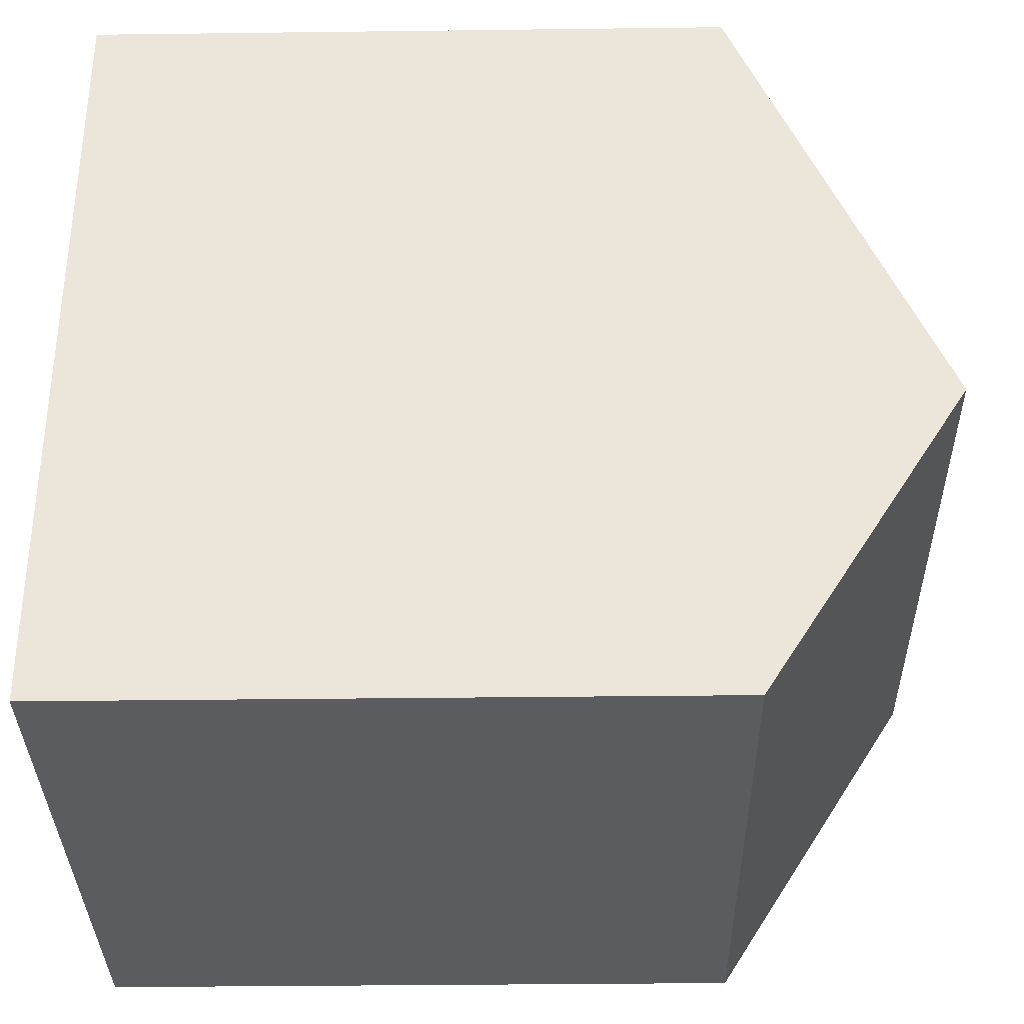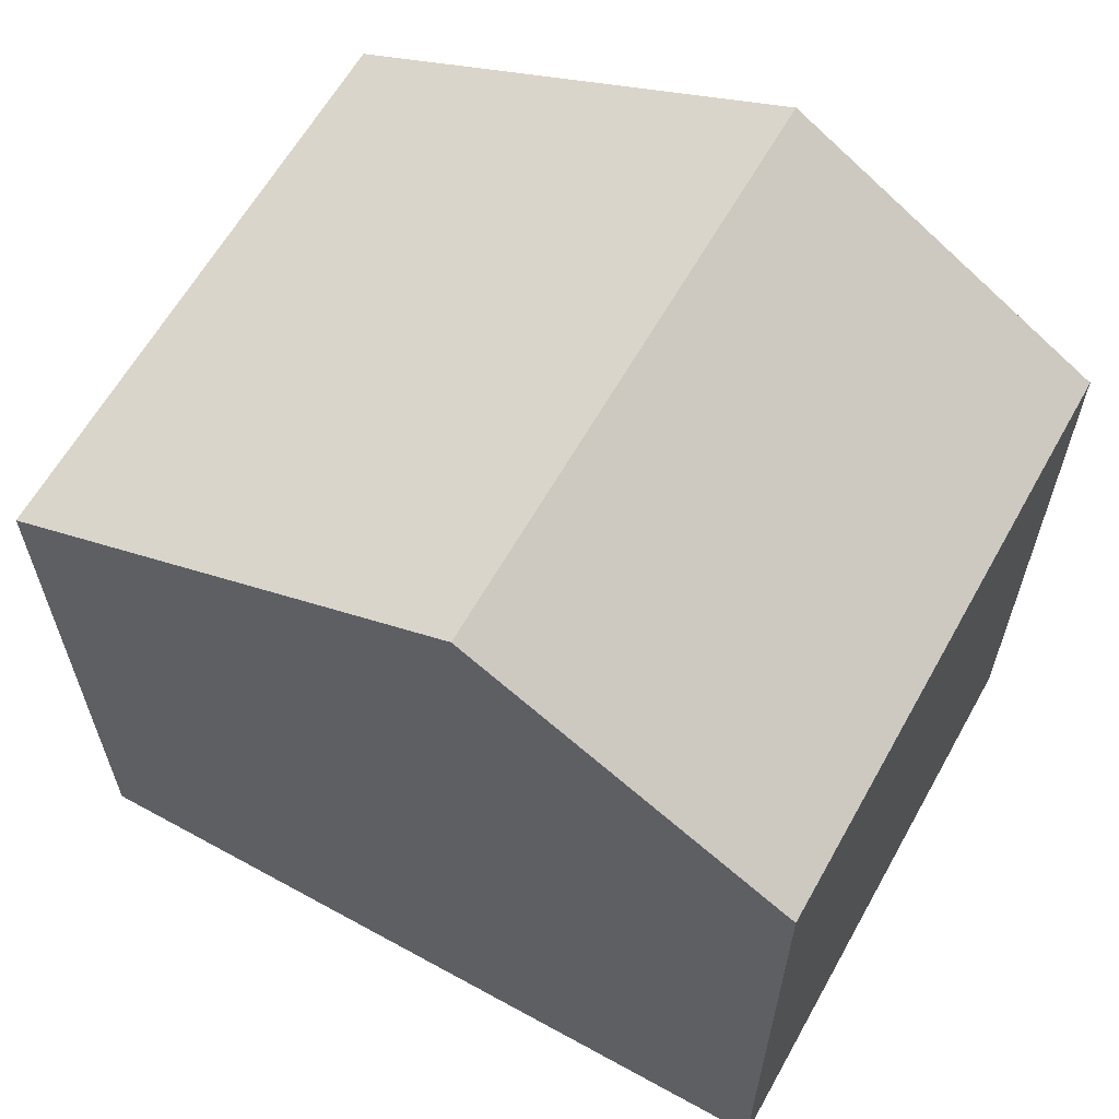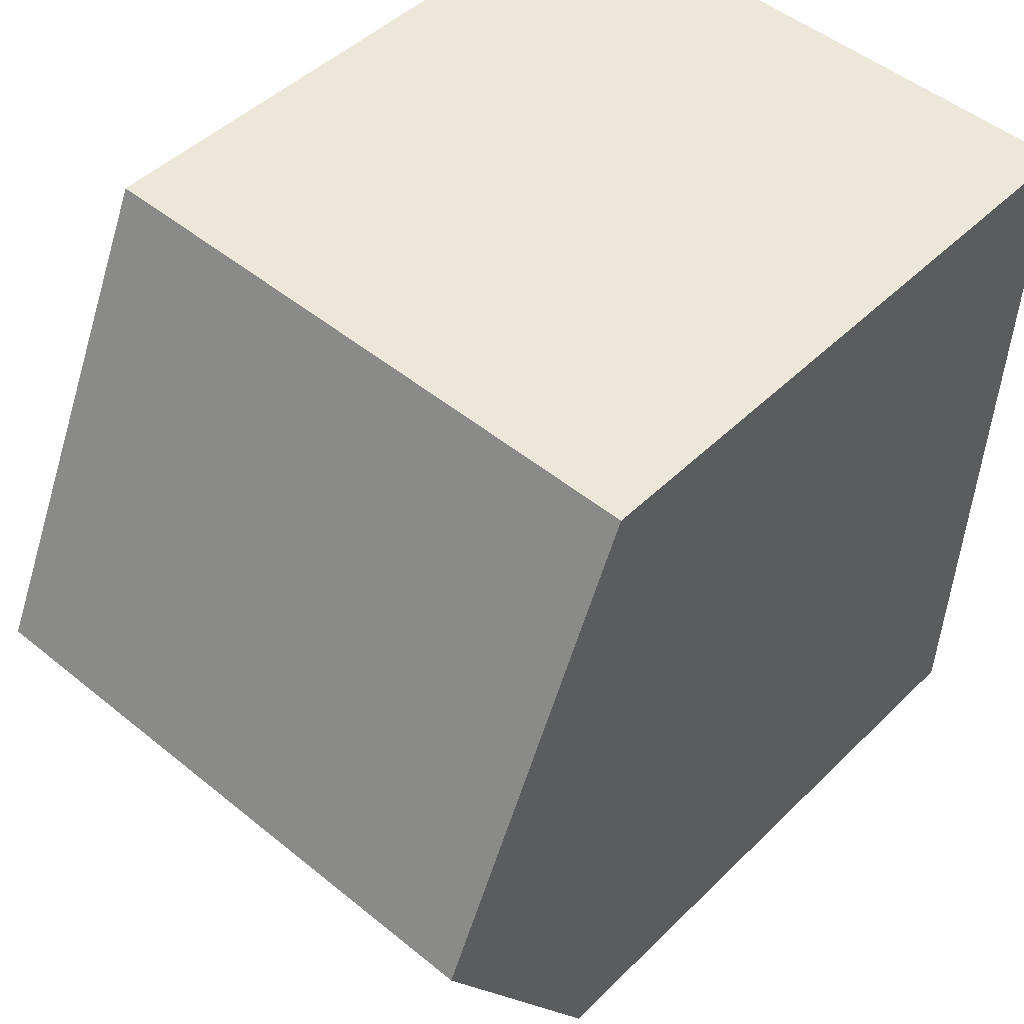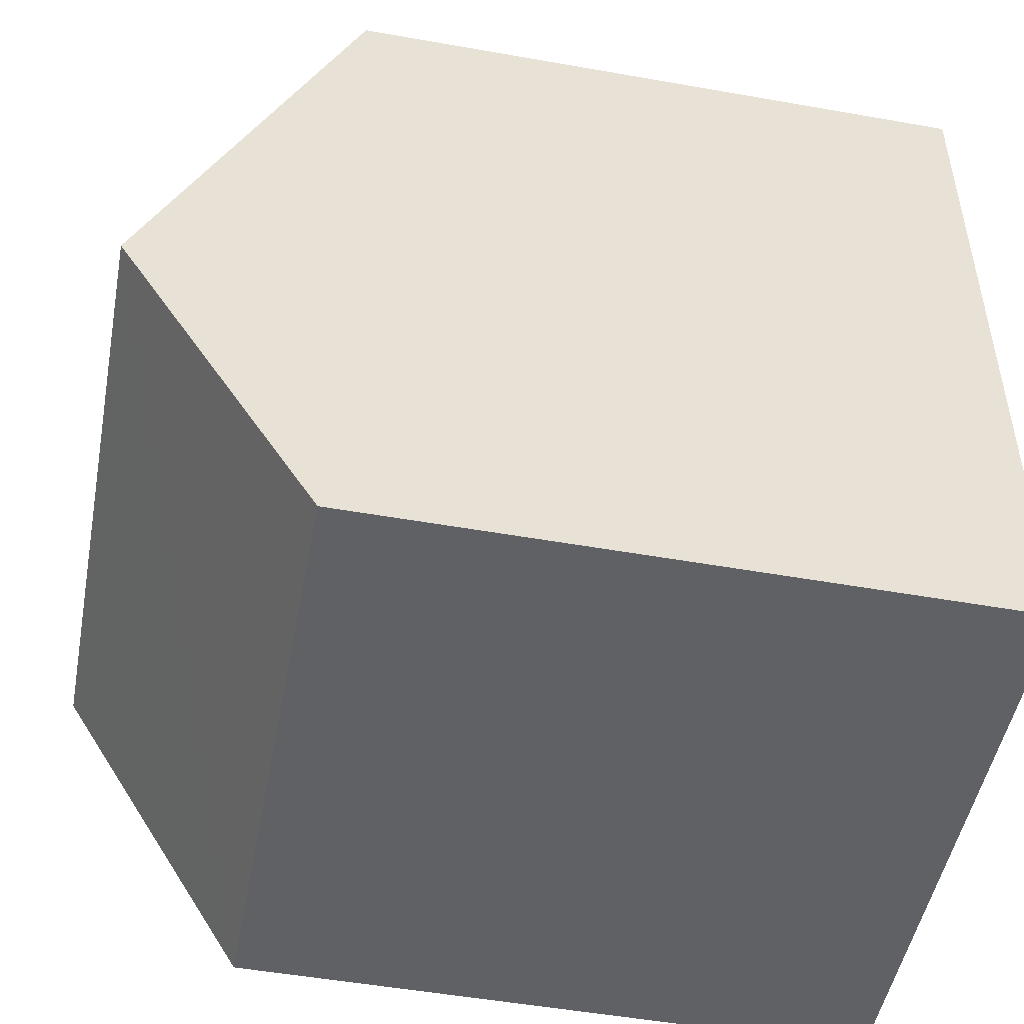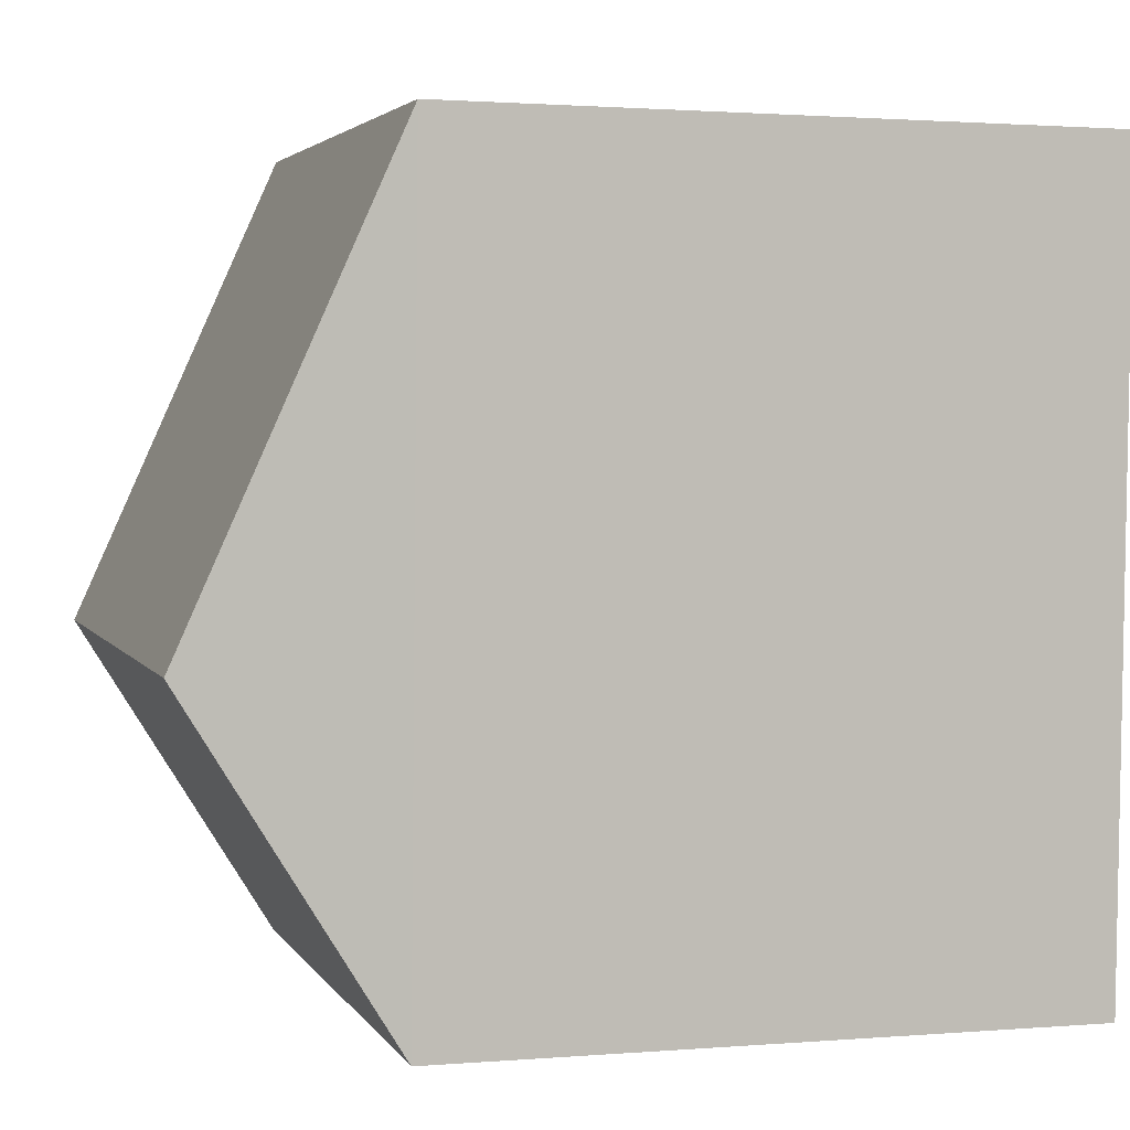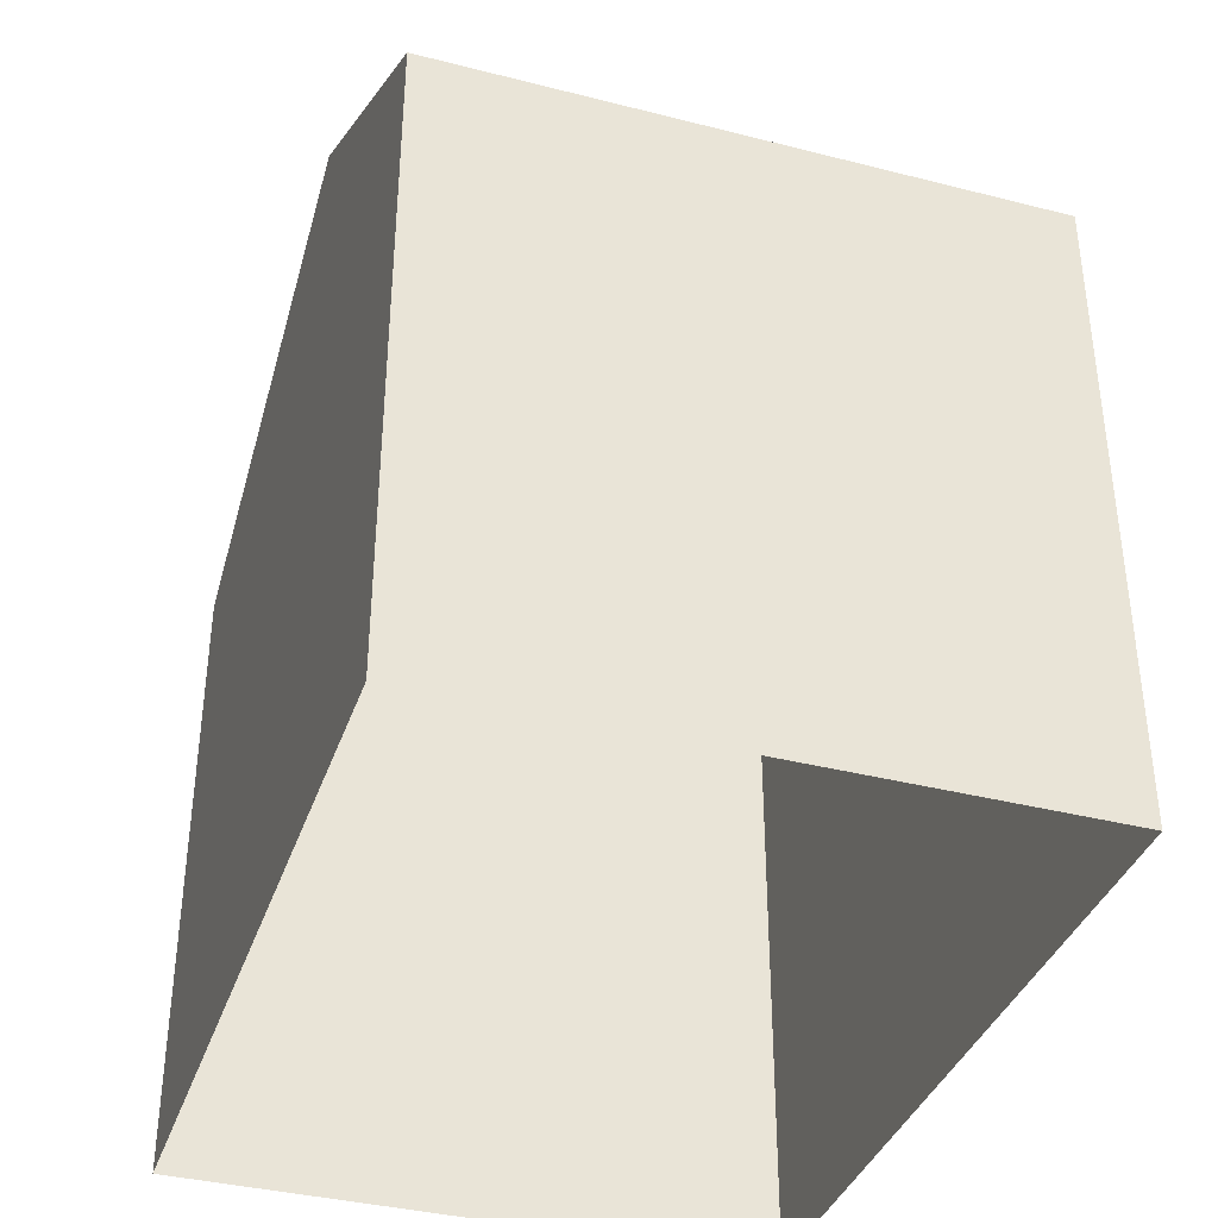
<metadata>
{"format":"obj","ext":"obj","renderer":"f3d","projection":"perspective","resolution":1024,"background":"white","views":[{"elev":-32.2,"azim":-89.1,"up":"+Y"},{"elev":61.9,"azim":-62.8,"up":"+Z"},{"elev":46.5,"azim":42.0,"up":"+Y"},{"elev":-51.6,"azim":79.3,"up":"+Y"},{"elev":1.4,"azim":73.2,"up":"+Y"},{"elev":-37.6,"azim":-20.0,"up":"+Z"}]}
</metadata>
<code>
v -3.723e+05 -1.036e+05 31.53
v -3.723e+05 -1.036e+05 31.53
v -3.723e+05 -1.036e+05 31.53
v -3.723e+05 -1.036e+05 31.53
v -3.723e+05 -1.036e+05 38.39
v -3.723e+05 -1.036e+05 38.39
v -3.723e+05 -1.036e+05 40.56
v -3.723e+05 -1.036e+05 40.56
v -3.723e+05 -1.036e+05 38.39
v -3.723e+05 -1.036e+05 38.39
f 1 2 3
f 4 1 3
f 5 6 7
f 8 5 7
f 9 10 8
f 7 9 8
f 4 3 6
f 6 9 7
f 6 3 9
f 10 2 5
f 10 5 8
f 2 1 5
f 6 1 4
f 6 5 1
f 10 3 2
f 10 9 3

</code>
